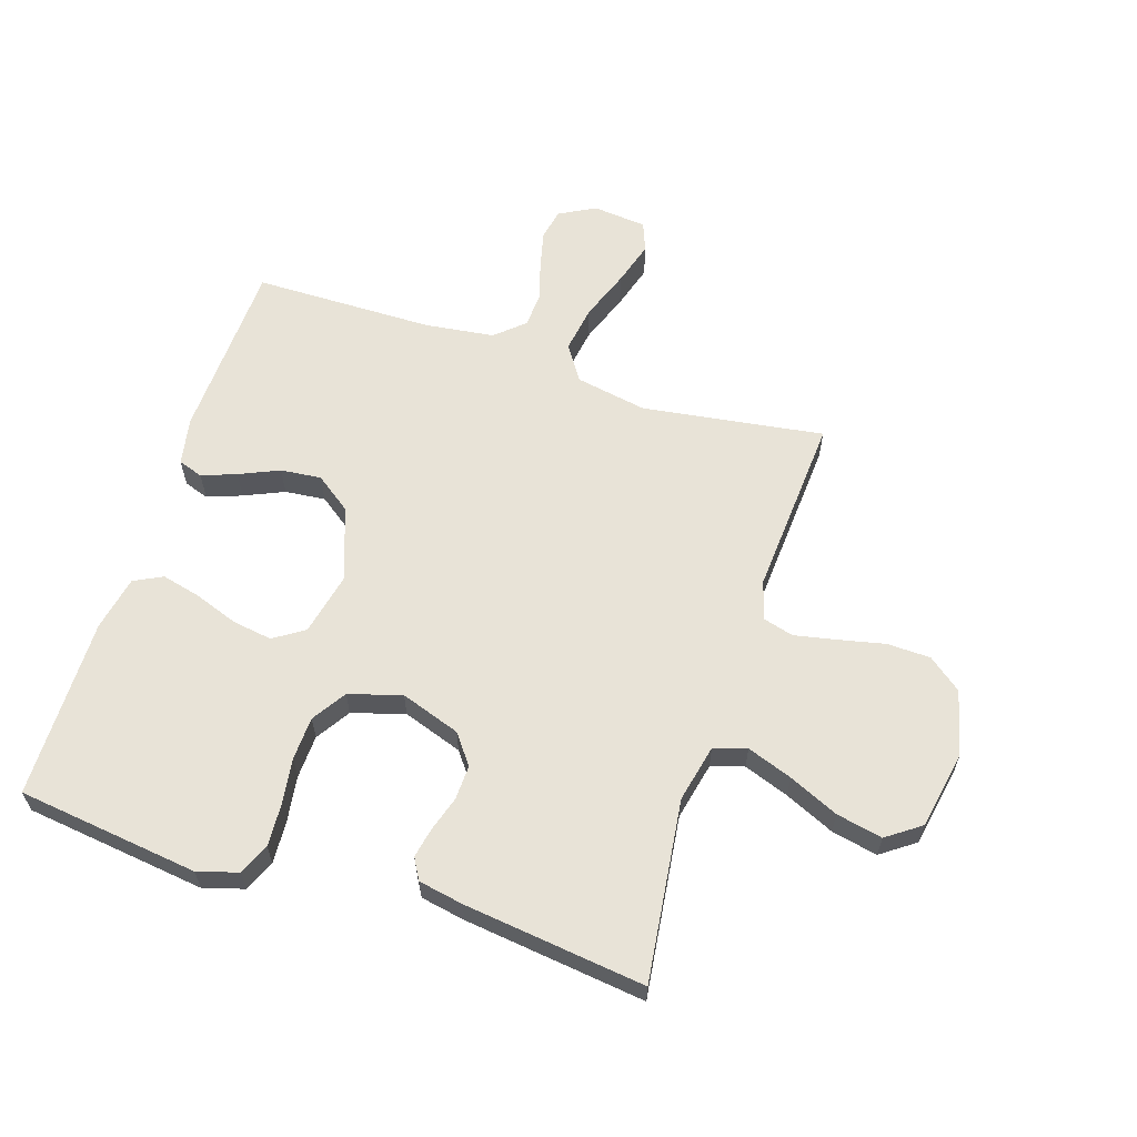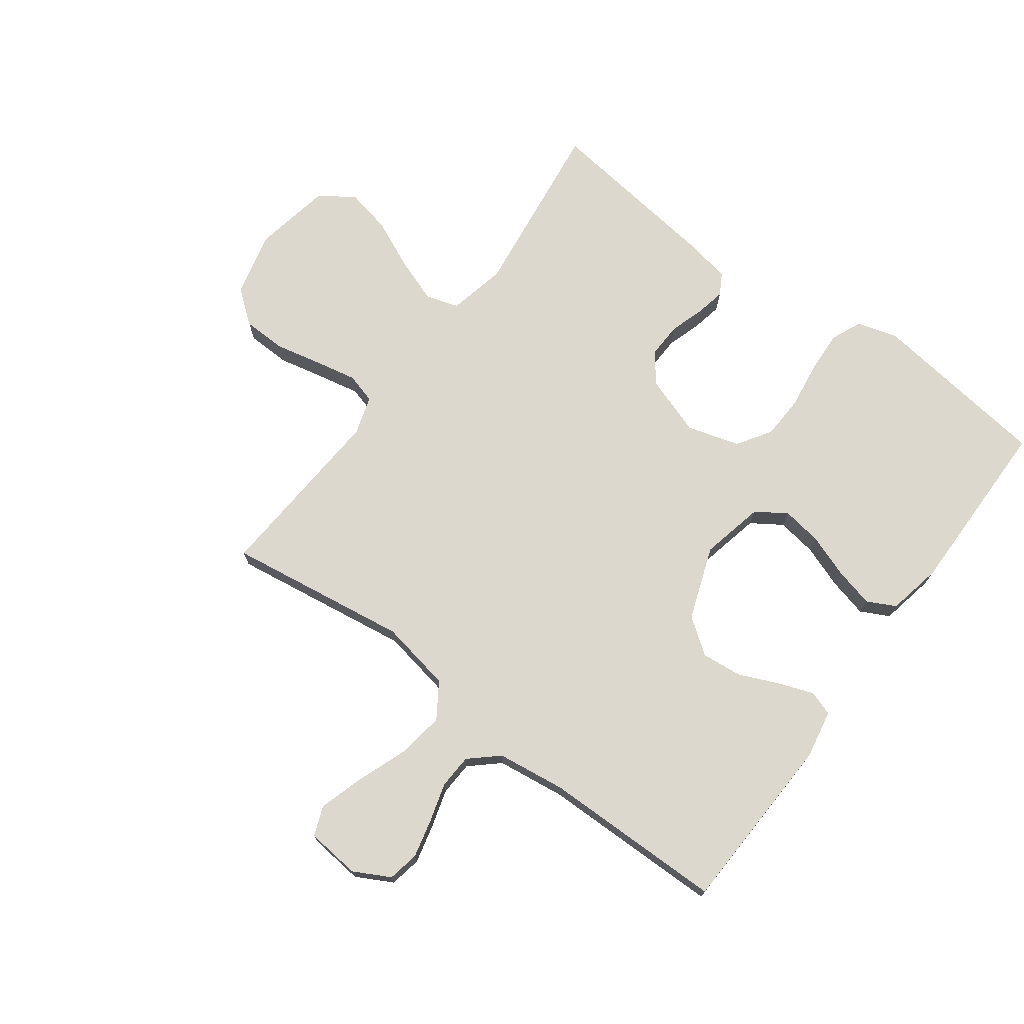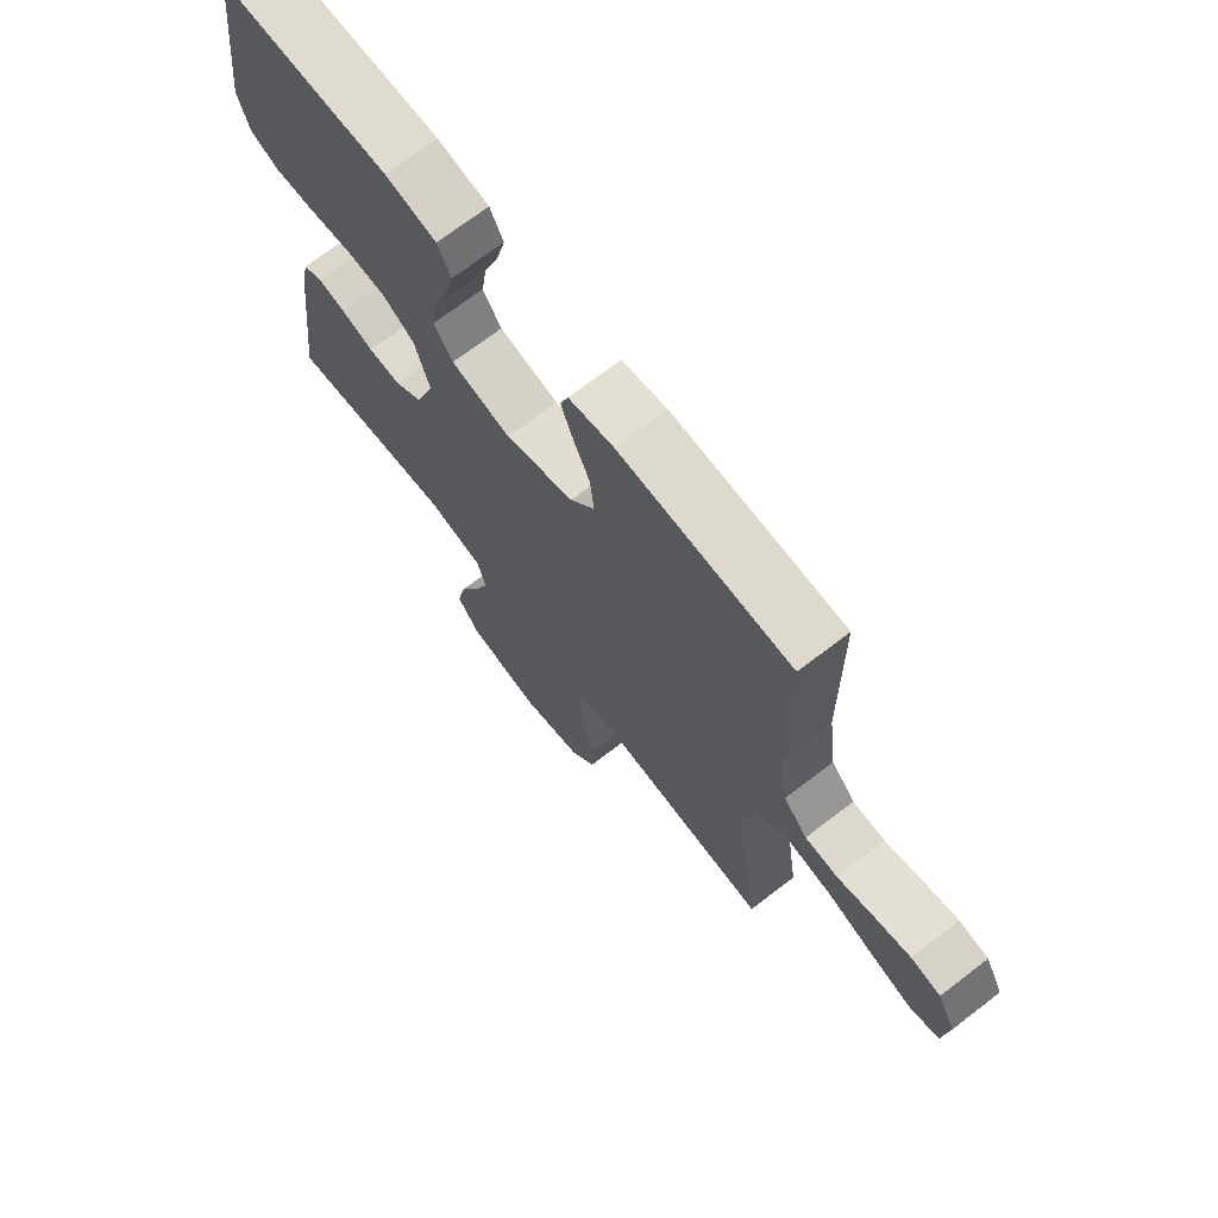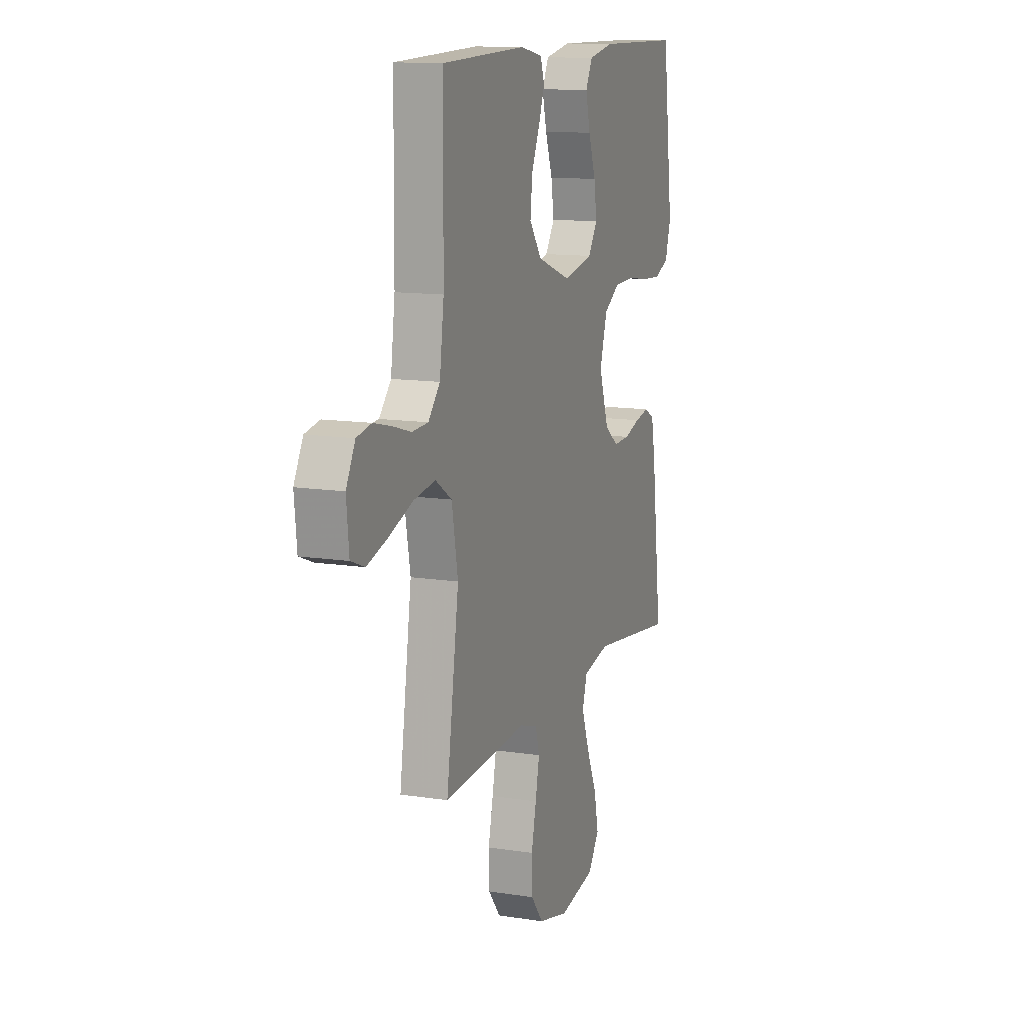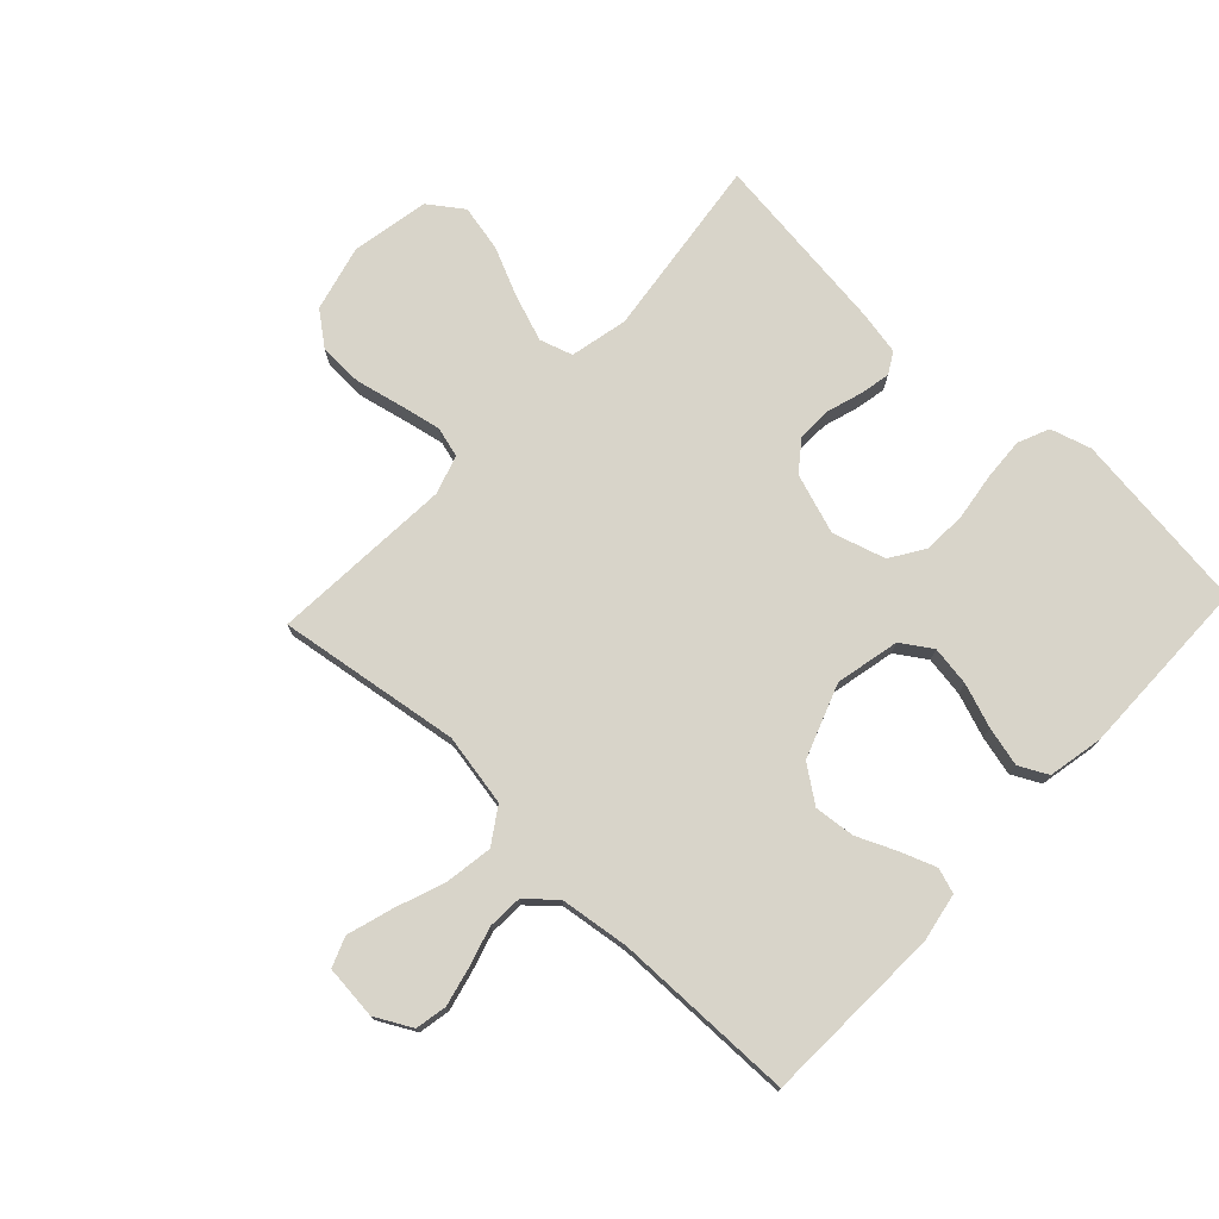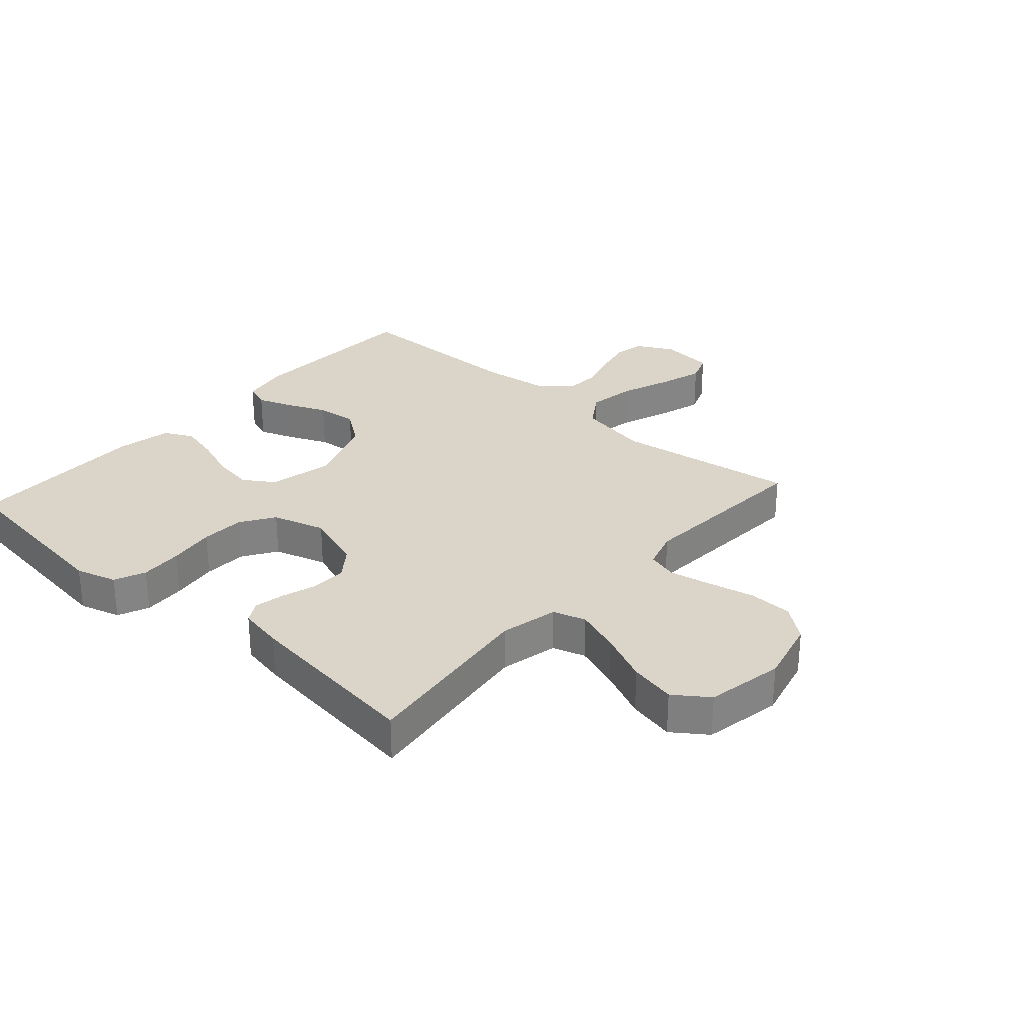
<metadata>
{"format":"obj","ext":"obj","renderer":"f3d","projection":"perspective","resolution":1024,"background":"white","views":[{"elev":61.5,"azim":107.9,"up":"+Y"},{"elev":72.6,"azim":-53.4,"up":"+Y"},{"elev":70.6,"azim":-127.5,"up":"+Z"},{"elev":12.4,"azim":-69.9,"up":"+Z"},{"elev":75.5,"azim":-46.8,"up":"+Y"},{"elev":29.3,"azim":131.7,"up":"+Y"}]}
</metadata>
<code>
v -0.5 0.07 -0.5
v -0.456 0.07 -0.2
v -0.478 0.07 -0.081
v -0.536 0.07 -0.043
v -0.614 0.07 -0.055
v -0.698 0.07 -0.086
v -0.771 0.07 -0.108
v -0.82 0.07 -0.089
v -0.829 0.07 0
v -0.797 0.07 0.06
v -0.745 0.07 0.07
v -0.682 0.07 0.055
v -0.617 0.07 0.036
v -0.56 0.07 0.039
v -0.518 0.07 0.086
v -0.503 0.07 0.2
v -0.5 0.07 0.5
v -0.2 0.07 0.511
v -0.121 0.07 0.496
v -0.107 0.07 0.455
v -0.128 0.07 0.398
v -0.157 0.07 0.332
v -0.164 0.07 0.265
v -0.121 0.07 0.206
v 0 0.07 0.162
v 0.105 0.07 0.185
v 0.138 0.07 0.235
v 0.128 0.07 0.301
v 0.102 0.07 0.373
v 0.086 0.07 0.438
v 0.11 0.07 0.485
v 0.2 0.07 0.503
v 0.5 0.07 0.5
v 0.538 0.07 0.2
v 0.518 0.07 0.133
v 0.467 0.07 0.111
v 0.397 0.07 0.115
v 0.32 0.07 0.126
v 0.248 0.07 0.123
v 0.192 0.07 0.087
v 0.166 0.07 0
v 0.2 0.07 -0.099
v 0.249 0.07 -0.136
v 0.307 0.07 -0.134
v 0.364 0.07 -0.116
v 0.414 0.07 -0.106
v 0.449 0.07 -0.126
v 0.463 0.07 -0.2
v 0.5 0.07 -0.5
v 0.2 0.07 -0.462
v 0.105 0.07 -0.483
v 0.088 0.07 -0.537
v 0.115 0.07 -0.612
v 0.152 0.07 -0.694
v 0.168 0.07 -0.77
v 0.128 0.07 -0.826
v 0 0.07 -0.85
v -0.108 0.07 -0.823
v -0.151 0.07 -0.768
v -0.153 0.07 -0.696
v -0.136 0.07 -0.619
v -0.122 0.07 -0.55
v -0.136 0.07 -0.5
v -0.2 0.07 -0.48
v -0.5 0 -0.5
v -0.456 0 -0.2
v -0.478 0 -0.081
v -0.536 0 -0.043
v -0.614 0 -0.055
v -0.698 0 -0.086
v -0.771 0 -0.108
v -0.82 0 -0.089
v -0.829 0 0
v -0.797 0 0.06
v -0.745 0 0.07
v -0.682 0 0.055
v -0.617 0 0.036
v -0.56 0 0.039
v -0.518 0 0.086
v -0.503 0 0.2
v -0.5 0 0.5
v -0.2 0 0.511
v -0.121 0 0.496
v -0.107 0 0.455
v -0.128 0 0.398
v -0.157 0 0.332
v -0.164 0 0.265
v -0.121 0 0.206
v 0 0 0.162
v 0.105 0 0.185
v 0.138 0 0.235
v 0.128 0 0.301
v 0.102 0 0.373
v 0.086 0 0.438
v 0.11 0 0.485
v 0.2 0 0.503
v 0.5 0 0.5
v 0.538 0 0.2
v 0.518 0 0.133
v 0.467 0 0.111
v 0.397 0 0.115
v 0.32 0 0.126
v 0.248 0 0.123
v 0.192 0 0.087
v 0.166 0 0
v 0.2 0 -0.099
v 0.249 0 -0.136
v 0.307 0 -0.134
v 0.364 0 -0.116
v 0.414 0 -0.106
v 0.449 0 -0.126
v 0.463 0 -0.2
v 0.5 0 -0.5
v 0.2 0 -0.462
v 0.105 0 -0.483
v 0.088 0 -0.537
v 0.115 0 -0.612
v 0.152 0 -0.694
v 0.168 0 -0.77
v 0.128 0 -0.826
v 0 0 -0.85
v -0.108 0 -0.823
v -0.151 0 -0.768
v -0.153 0 -0.696
v -0.136 0 -0.619
v -0.122 0 -0.55
v -0.136 0 -0.5
v -0.2 0 -0.48
f 58 59 60 61
f 58 61 62
f 57 58 62
f 56 57 62 63
f 53 54 55 56
f 52 53 56 63
f 47 48 49 50
f 47 50 51
f 44 45 46 47
f 44 47 51
f 43 44 51
f 42 43 51
f 41 42 51 52
f 35 36 37 38
f 33 34 35 38
f 33 38 39
f 32 33 39 40
f 28 29 30 31
f 27 28 31 32
f 19 20 21 22
f 17 18 19 22
f 16 17 22 23
f 15 16 23 24
f 10 11 12 13
f 8 9 10 13
f 8 13 14
f 5 6 7 8
f 5 8 14
f 4 5 14 15
f 64 1 2
f 64 2 3
f 41 52 63 64
f 41 64 3
f 27 32 40 41
f 26 27 41
f 25 26 41 3
f 15 24 25
f 3 4 15 25
f 125 124 123 122
f 126 125 122
f 126 122 121
f 127 126 121 120
f 120 119 118 117
f 127 120 117 116
f 114 113 112 111
f 115 114 111
f 111 110 109 108
f 115 111 108
f 115 108 107
f 115 107 106
f 116 115 106 105
f 102 101 100 99
f 102 99 98 97
f 103 102 97
f 104 103 97 96
f 95 94 93 92
f 96 95 92 91
f 86 85 84 83
f 86 83 82 81
f 87 86 81 80
f 88 87 80 79
f 77 76 75 74
f 77 74 73 72
f 78 77 72
f 72 71 70 69
f 78 72 69
f 79 78 69 68
f 66 65 128
f 67 66 128
f 128 127 116 105
f 67 128 105
f 105 104 96 91
f 105 91 90
f 67 105 90 89
f 89 88 79
f 89 79 68 67
f 1 65 66 2
f 2 66 67 3
f 3 67 68 4
f 4 68 69 5
f 5 69 70 6
f 6 70 71 7
f 7 71 72 8
f 8 72 73 9
f 9 73 74 10
f 10 74 75 11
f 11 75 76 12
f 12 76 77 13
f 13 77 78 14
f 14 78 79 15
f 15 79 80 16
f 16 80 81 17
f 17 81 82 18
f 18 82 83 19
f 19 83 84 20
f 20 84 85 21
f 21 85 86 22
f 22 86 87 23
f 23 87 88 24
f 24 88 89 25
f 25 89 90 26
f 26 90 91 27
f 27 91 92 28
f 28 92 93 29
f 29 93 94 30
f 30 94 95 31
f 31 95 96 32
f 32 96 97 33
f 33 97 98 34
f 34 98 99 35
f 35 99 100 36
f 36 100 101 37
f 37 101 102 38
f 38 102 103 39
f 39 103 104 40
f 40 104 105 41
f 41 105 106 42
f 42 106 107 43
f 43 107 108 44
f 44 108 109 45
f 45 109 110 46
f 46 110 111 47
f 47 111 112 48
f 48 112 113 49
f 49 113 114 50
f 50 114 115 51
f 51 115 116 52
f 52 116 117 53
f 53 117 118 54
f 54 118 119 55
f 55 119 120 56
f 56 120 121 57
f 57 121 122 58
f 58 122 123 59
f 59 123 124 60
f 60 124 125 61
f 61 125 126 62
f 62 126 127 63
f 63 127 128 64
f 64 128 65 1

</code>
